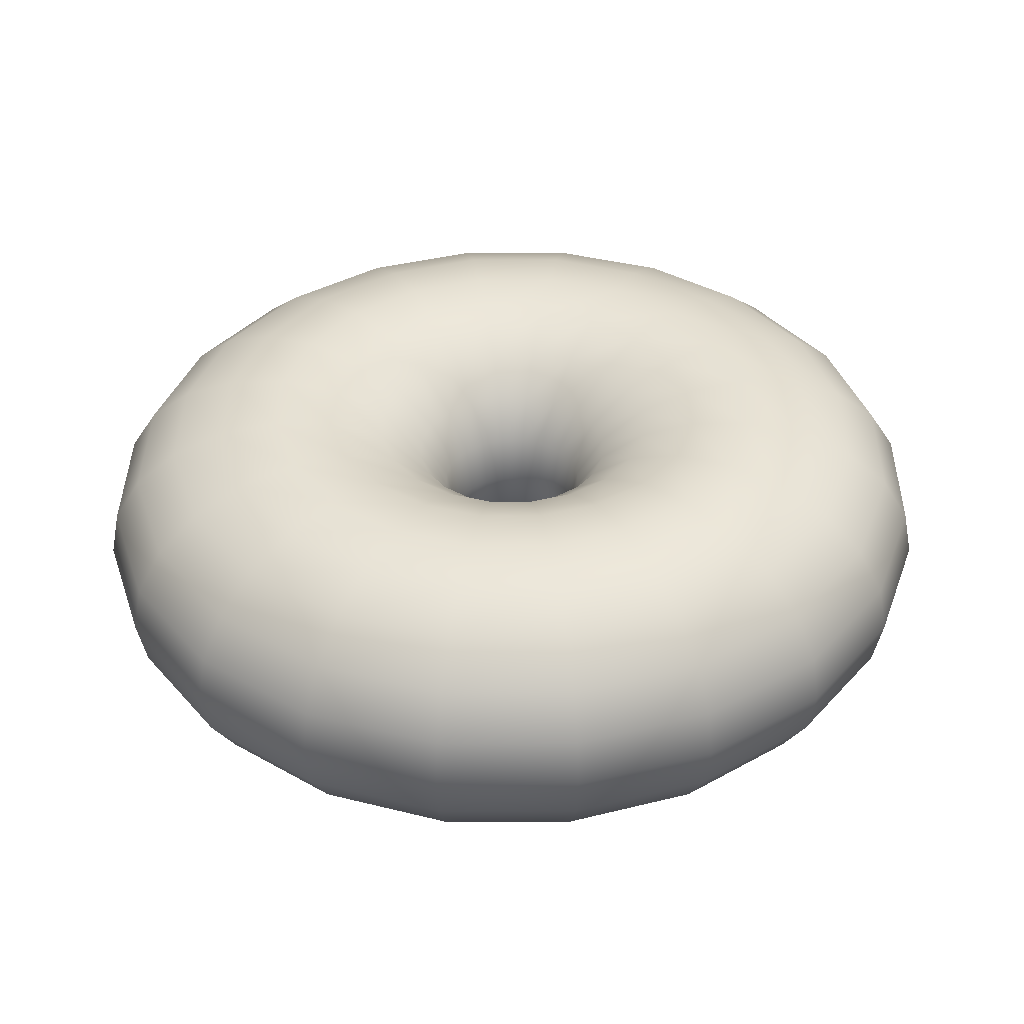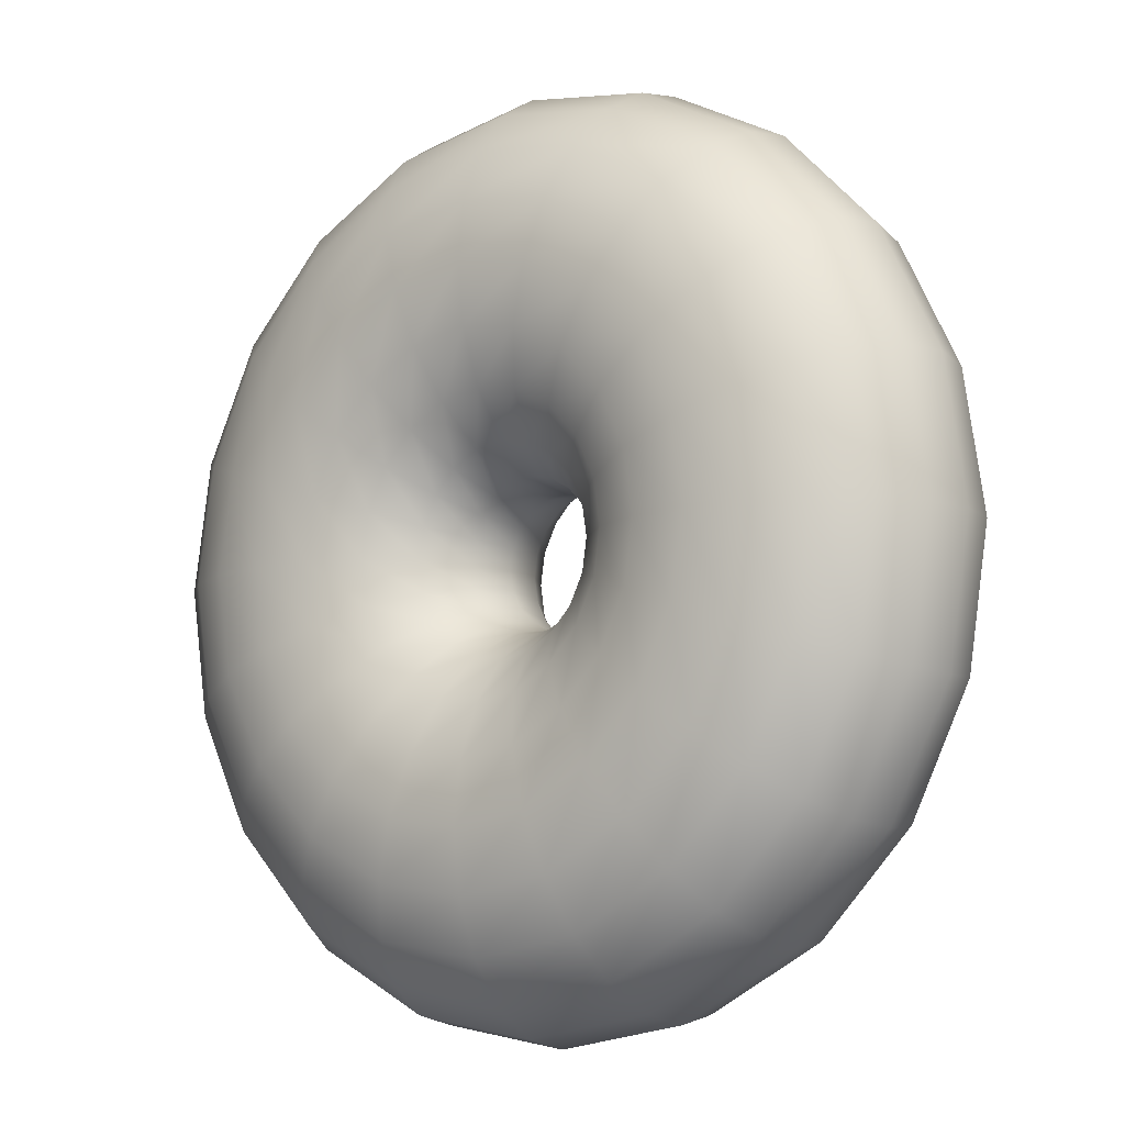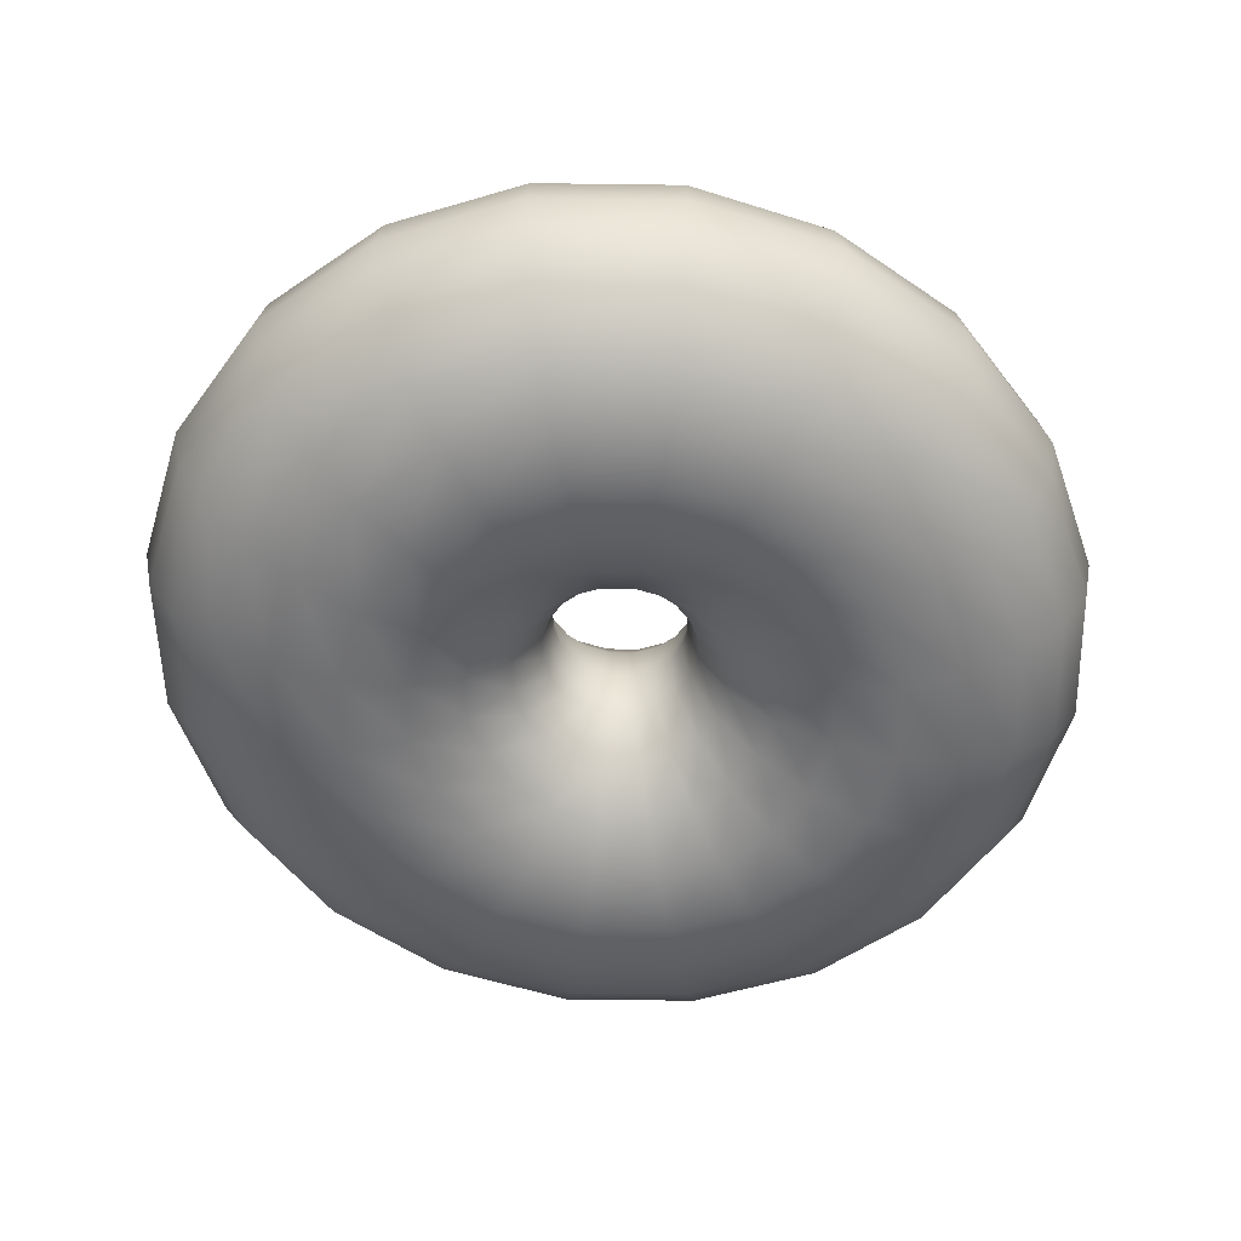
<metadata>
{"format":"obj","ext":"obj","renderer":"f3d","projection":"perspective","resolution":1024,"background":"white","views":[{"elev":38.9,"azim":81.3,"up":"+Y"},{"elev":-9.9,"azim":-142.0,"up":"+Z"},{"elev":-54.8,"azim":45.3,"up":"+Y"}]}
</metadata>
<code>
g default
v 0.1689 1.975 8.251
v 0.1375 1.975 8.187
v 0.08867 1.975 8.136
v 0.02712 1.975 8.104
v -0.04111 1.975 8.092
v -0.1093 1.975 8.104
v -0.1709 1.975 8.136
v -0.2197 1.975 8.187
v -0.2511 1.975 8.251
v -0.2619 1.975 8.322
v -0.2511 1.975 8.393
v -0.2197 1.975 8.457
v -0.1709 1.975 8.508
v -0.1093 1.975 8.54
v -0.04111 1.975 8.551
v 0.02712 1.975 8.54
v 0.08867 1.975 8.508
v 0.1375 1.975 8.457
v 0.1689 1.975 8.393
v 0.1797 1.975 8.322
v 0.1992 2.143 8.241
v 0.1633 2.143 8.167
v 0.1074 2.143 8.109
v 0.03698 2.143 8.072
v -0.04111 2.143 8.059
v -0.1192 2.143 8.072
v -0.1896 2.143 8.109
v -0.2455 2.143 8.167
v -0.2814 2.143 8.241
v -0.2938 2.143 8.322
v -0.2814 2.143 8.403
v -0.2455 2.143 8.476
v -0.1896 2.143 8.534
v -0.1192 2.143 8.572
v -0.04111 2.143 8.584
v 0.03698 2.143 8.572
v 0.1074 2.143 8.534
v 0.1633 2.143 8.476
v 0.1992 2.143 8.403
v 0.2116 2.143 8.322
v 0.2872 2.295 8.211
v 0.2382 2.295 8.111
v 0.1618 2.295 8.032
v 0.06558 2.295 7.981
v -0.04111 2.295 7.963
v -0.1478 2.295 7.981
v -0.244 2.295 8.032
v -0.3204 2.295 8.111
v -0.3695 2.295 8.211
v -0.3864 2.295 8.322
v -0.3695 2.295 8.433
v -0.3204 2.295 8.533
v -0.244 2.295 8.612
v -0.1478 2.295 8.663
v -0.04111 2.295 8.681
v 0.06558 2.295 8.663
v 0.1618 2.295 8.612
v 0.2382 2.295 8.533
v 0.2872 2.295 8.433
v 0.3041 2.295 8.322
v 0.4244 2.415 8.165
v 0.3548 2.415 8.023
v 0.2466 2.415 7.91
v 0.1101 2.415 7.838
v -0.04111 2.415 7.813
v -0.1923 2.415 7.838
v -0.3288 2.415 7.91
v -0.4371 2.415 8.023
v -0.5066 2.415 8.165
v -0.5305 2.415 8.322
v -0.5066 2.415 8.479
v -0.4371 2.415 8.621
v -0.3288 2.415 8.733
v -0.1923 2.415 8.806
v -0.04111 2.415 8.831
v 0.1101 2.415 8.806
v 0.2466 2.415 8.733
v 0.3548 2.415 8.621
v 0.4244 2.415 8.479
v 0.4483 2.415 8.322
v 0.5971 2.492 8.106
v 0.5018 2.492 7.912
v 0.3534 2.492 7.758
v 0.1663 2.492 7.658
v -0.04111 2.492 7.624
v -0.2485 2.492 7.658
v -0.4356 2.492 7.758
v -0.584 2.492 7.912
v -0.6794 2.492 8.106
v -0.7122 2.492 8.322
v -0.6794 2.492 8.537
v -0.584 2.492 8.732
v -0.4356 2.492 8.886
v -0.2485 2.492 8.985
v -0.04111 2.492 9.019
v 0.1663 2.492 8.985
v 0.3534 2.492 8.886
v 0.5018 2.492 8.732
v 0.5971 2.492 8.537
v 0.63 2.492 8.322
v 0.7887 2.519 8.042
v 0.6647 2.519 7.789
v 0.4717 2.519 7.588
v 0.2285 2.519 7.459
v -0.04111 2.519 7.415
v -0.3107 2.519 7.459
v -0.5539 2.519 7.588
v -0.747 2.519 7.789
v -0.8709 2.519 8.042
v -0.9136 2.519 8.322
v -0.8709 2.519 8.602
v -0.747 2.519 8.855
v -0.5539 2.519 9.055
v -0.3107 2.519 9.184
v -0.04111 2.519 9.229
v 0.2285 2.519 9.184
v 0.4717 2.519 9.055
v 0.6647 2.519 8.855
v 0.7887 2.519 8.602
v 0.8314 2.519 8.322
v 0.9802 2.492 7.977
v 0.8277 2.492 7.666
v 0.5901 2.492 7.419
v 0.2907 2.492 7.26
v -0.04111 2.492 7.206
v -0.373 2.492 7.26
v -0.6723 2.492 7.419
v -0.9099 2.492 7.666
v -1.062 2.492 7.977
v -1.115 2.492 8.322
v -1.062 2.492 8.667
v -0.9099 2.492 8.978
v -0.6723 2.492 9.225
v -0.373 2.492 9.383
v -0.04111 2.492 9.438
v 0.2907 2.492 9.383
v 0.5901 2.492 9.225
v 0.8277 2.492 8.978
v 0.9802 2.492 8.667
v 1.033 2.492 8.322
v 1.153 2.415 7.919
v 0.9747 2.415 7.555
v 0.6969 2.415 7.266
v 0.3469 2.415 7.081
v -0.04111 2.415 7.017
v -0.4291 2.415 7.081
v -0.7791 2.415 7.266
v -1.057 2.415 7.555
v -1.235 2.415 7.919
v -1.297 2.415 8.322
v -1.235 2.415 8.725
v -1.057 2.415 9.089
v -0.7791 2.415 9.378
v -0.4291 2.415 9.563
v -0.04111 2.415 9.627
v 0.3469 2.415 9.563
v 0.6969 2.415 9.378
v 0.9746 2.415 9.089
v 1.153 2.415 8.725
v 1.214 2.415 8.322
v 1.29 2.295 7.872
v 1.091 2.295 7.467
v 0.7816 2.295 7.145
v 0.3914 2.295 6.938
v -0.04111 2.295 6.867
v -0.4736 2.295 6.938
v -0.8638 2.295 7.145
v -1.174 2.295 7.467
v -1.372 2.295 7.872
v -1.441 2.295 8.322
v -1.372 2.295 8.771
v -1.174 2.295 9.177
v -0.8638 2.295 9.499
v -0.4736 2.295 9.705
v -0.04111 2.295 9.777
v 0.3914 2.295 9.705
v 0.7816 2.295 9.499
v 1.091 2.295 9.177
v 1.29 2.295 8.771
v 1.359 2.295 8.322
v 1.378 2.143 7.843
v 1.166 2.143 7.41
v 0.836 2.143 7.067
v 0.42 2.143 6.847
v -0.04111 2.143 6.771
v -0.5022 2.143 6.847
v -0.9183 2.143 7.067
v -1.248 2.143 7.41
v -1.46 2.143 7.843
v -1.533 2.143 8.322
v -1.46 2.143 8.801
v -1.248 2.143 9.233
v -0.9183 2.143 9.577
v -0.5022 2.143 9.797
v -0.04111 2.143 9.873
v 0.42 2.143 9.797
v 0.836 2.143 9.577
v 1.166 2.143 9.233
v 1.378 2.143 8.801
v 1.451 2.143 8.322
v 1.408 1.975 7.832
v 1.192 1.975 7.391
v 0.8548 1.975 7.04
v 0.4299 1.975 6.815
v -0.04111 1.975 6.738
v -0.5121 1.975 6.815
v -0.937 1.975 7.04
v -1.274 1.975 7.391
v -1.491 1.975 7.832
v -1.565 1.975 8.322
v -1.491 1.975 8.811
v -1.274 1.975 9.253
v -0.937 1.975 9.603
v -0.5121 1.975 9.828
v -0.04111 1.975 9.906
v 0.4299 1.975 9.828
v 0.8548 1.975 9.603
v 1.192 1.975 9.253
v 1.408 1.975 8.811
v 1.483 1.975 8.322
v 1.378 1.806 7.843
v 1.166 1.806 7.41
v 0.836 1.806 7.067
v 0.42 1.806 6.847
v -0.04111 1.806 6.771
v -0.5022 1.806 6.847
v -0.9183 1.806 7.067
v -1.248 1.806 7.41
v -1.46 1.806 7.843
v -1.533 1.806 8.322
v -1.46 1.806 8.801
v -1.248 1.806 9.233
v -0.9183 1.806 9.577
v -0.5022 1.806 9.797
v -0.04111 1.806 9.873
v 0.42 1.806 9.797
v 0.836 1.806 9.577
v 1.166 1.806 9.233
v 1.378 1.806 8.801
v 1.451 1.806 8.322
v 1.29 1.655 7.872
v 1.091 1.655 7.467
v 0.7816 1.655 7.145
v 0.3914 1.655 6.938
v -0.04111 1.655 6.867
v -0.4736 1.655 6.938
v -0.8638 1.655 7.145
v -1.174 1.655 7.467
v -1.372 1.655 7.872
v -1.441 1.655 8.322
v -1.372 1.655 8.771
v -1.174 1.655 9.177
v -0.8638 1.655 9.499
v -0.4736 1.655 9.705
v -0.04111 1.655 9.777
v 0.3914 1.655 9.705
v 0.7816 1.655 9.499
v 1.091 1.655 9.177
v 1.29 1.655 8.771
v 1.359 1.655 8.322
v 1.153 1.534 7.919
v 0.9747 1.534 7.555
v 0.6969 1.534 7.266
v 0.3469 1.534 7.081
v -0.04111 1.534 7.017
v -0.4291 1.534 7.081
v -0.7791 1.534 7.266
v -1.057 1.534 7.555
v -1.235 1.534 7.919
v -1.297 1.534 8.322
v -1.235 1.534 8.725
v -1.057 1.534 9.089
v -0.7791 1.534 9.378
v -0.4291 1.534 9.563
v -0.04111 1.534 9.627
v 0.3469 1.534 9.563
v 0.6969 1.534 9.378
v 0.9746 1.534 9.089
v 1.153 1.534 8.725
v 1.214 1.534 8.322
v 0.9802 1.457 7.977
v 0.8277 1.457 7.666
v 0.5901 1.457 7.419
v 0.2907 1.457 7.26
v -0.04111 1.457 7.206
v -0.373 1.457 7.26
v -0.6723 1.457 7.419
v -0.9099 1.457 7.666
v -1.062 1.457 7.977
v -1.115 1.457 8.322
v -1.062 1.457 8.667
v -0.9099 1.457 8.978
v -0.6723 1.457 9.225
v -0.373 1.457 9.383
v -0.04111 1.457 9.438
v 0.2907 1.457 9.383
v 0.5901 1.457 9.225
v 0.8277 1.457 8.978
v 0.9802 1.457 8.667
v 1.033 1.457 8.322
v 0.7887 1.43 8.042
v 0.6647 1.43 7.789
v 0.4717 1.43 7.588
v 0.2285 1.43 7.459
v -0.04111 1.43 7.415
v -0.3107 1.43 7.459
v -0.5539 1.43 7.588
v -0.747 1.43 7.789
v -0.8709 1.43 8.042
v -0.9136 1.43 8.322
v -0.8709 1.43 8.602
v -0.747 1.43 8.855
v -0.5539 1.43 9.055
v -0.3107 1.43 9.184
v -0.04111 1.43 9.229
v 0.2285 1.43 9.184
v 0.4717 1.43 9.055
v 0.6647 1.43 8.855
v 0.7887 1.43 8.602
v 0.8314 1.43 8.322
v 0.5971 1.457 8.106
v 0.5018 1.457 7.912
v 0.3534 1.457 7.758
v 0.1663 1.457 7.658
v -0.04111 1.457 7.624
v -0.2485 1.457 7.658
v -0.4356 1.457 7.758
v -0.584 1.457 7.912
v -0.6794 1.457 8.106
v -0.7122 1.457 8.322
v -0.6794 1.457 8.537
v -0.584 1.457 8.732
v -0.4356 1.457 8.886
v -0.2485 1.457 8.985
v -0.04111 1.457 9.019
v 0.1663 1.457 8.985
v 0.3534 1.457 8.886
v 0.5018 1.457 8.732
v 0.5971 1.457 8.537
v 0.63 1.457 8.322
v 0.4244 1.534 8.165
v 0.3548 1.534 8.023
v 0.2466 1.534 7.91
v 0.1101 1.534 7.838
v -0.04111 1.534 7.813
v -0.1923 1.534 7.838
v -0.3288 1.534 7.91
v -0.4371 1.534 8.023
v -0.5066 1.534 8.165
v -0.5305 1.534 8.322
v -0.5066 1.534 8.479
v -0.4371 1.534 8.621
v -0.3288 1.534 8.733
v -0.1923 1.534 8.806
v -0.04111 1.534 8.831
v 0.1101 1.534 8.806
v 0.2466 1.534 8.733
v 0.3548 1.534 8.621
v 0.4244 1.534 8.479
v 0.4483 1.534 8.322
v 0.2872 1.655 8.211
v 0.2382 1.655 8.111
v 0.1618 1.655 8.032
v 0.06558 1.655 7.981
v -0.04111 1.655 7.963
v -0.1478 1.655 7.981
v -0.244 1.655 8.032
v -0.3204 1.655 8.111
v -0.3695 1.655 8.211
v -0.3864 1.655 8.322
v -0.3695 1.655 8.433
v -0.3204 1.655 8.533
v -0.244 1.655 8.612
v -0.1478 1.655 8.663
v -0.04111 1.655 8.681
v 0.06558 1.655 8.663
v 0.1618 1.655 8.612
v 0.2382 1.655 8.533
v 0.2872 1.655 8.433
v 0.3041 1.655 8.322
v 0.1992 1.806 8.241
v 0.1633 1.806 8.167
v 0.1074 1.806 8.109
v 0.03698 1.806 8.072
v -0.04111 1.806 8.059
v -0.1192 1.806 8.072
v -0.1896 1.806 8.109
v -0.2455 1.806 8.167
v -0.2814 1.806 8.241
v -0.2938 1.806 8.322
v -0.2814 1.806 8.403
v -0.2455 1.806 8.476
v -0.1896 1.806 8.534
v -0.1192 1.806 8.572
v -0.04111 1.806 8.584
v 0.03698 1.806 8.572
v 0.1074 1.806 8.534
v 0.1633 1.806 8.476
v 0.1992 1.806 8.403
v 0.2116 1.806 8.322
g pasted__pTorus3 group4
f 2 1 21 22
f 3 2 22 23
f 4 3 23 24
f 5 4 24 25
f 6 5 25 26
f 7 6 26 27
f 8 7 27 28
f 9 8 28 29
f 10 9 29 30
f 11 10 30 31
f 12 11 31 32
f 13 12 32 33
f 14 13 33 34
f 15 14 34 35
f 16 15 35 36
f 17 16 36 37
f 18 17 37 38
f 19 18 38 39
f 20 19 39 40
f 1 20 40 21
f 22 21 41 42
f 23 22 42 43
f 24 23 43 44
f 25 24 44 45
f 26 25 45 46
f 27 26 46 47
f 28 27 47 48
f 29 28 48 49
f 30 29 49 50
f 31 30 50 51
f 32 31 51 52
f 33 32 52 53
f 34 33 53 54
f 35 34 54 55
f 36 35 55 56
f 37 36 56 57
f 38 37 57 58
f 39 38 58 59
f 40 39 59 60
f 21 40 60 41
f 42 41 61 62
f 43 42 62 63
f 44 43 63 64
f 45 44 64 65
f 46 45 65 66
f 47 46 66 67
f 48 47 67 68
f 49 48 68 69
f 50 49 69 70
f 51 50 70 71
f 52 51 71 72
f 53 52 72 73
f 54 53 73 74
f 55 54 74 75
f 56 55 75 76
f 57 56 76 77
f 58 57 77 78
f 59 58 78 79
f 60 59 79 80
f 41 60 80 61
f 62 61 81 82
f 63 62 82 83
f 64 63 83 84
f 65 64 84 85
f 66 65 85 86
f 67 66 86 87
f 68 67 87 88
f 69 68 88 89
f 70 69 89 90
f 71 70 90 91
f 72 71 91 92
f 73 72 92 93
f 74 73 93 94
f 75 74 94 95
f 76 75 95 96
f 77 76 96 97
f 78 77 97 98
f 79 78 98 99
f 80 79 99 100
f 61 80 100 81
f 82 81 101 102
f 83 82 102 103
f 84 83 103 104
f 85 84 104 105
f 86 85 105 106
f 87 86 106 107
f 88 87 107 108
f 89 88 108 109
f 90 89 109 110
f 91 90 110 111
f 92 91 111 112
f 93 92 112 113
f 94 93 113 114
f 95 94 114 115
f 96 95 115 116
f 97 96 116 117
f 98 97 117 118
f 99 98 118 119
f 100 99 119 120
f 81 100 120 101
f 102 101 121 122
f 103 102 122 123
f 104 103 123 124
f 105 104 124 125
f 106 105 125 126
f 107 106 126 127
f 108 107 127 128
f 109 108 128 129
f 110 109 129 130
f 111 110 130 131
f 112 111 131 132
f 113 112 132 133
f 114 113 133 134
f 115 114 134 135
f 116 115 135 136
f 117 116 136 137
f 118 117 137 138
f 119 118 138 139
f 120 119 139 140
f 101 120 140 121
f 122 121 141 142
f 123 122 142 143
f 124 123 143 144
f 125 124 144 145
f 126 125 145 146
f 127 126 146 147
f 128 127 147 148
f 129 128 148 149
f 130 129 149 150
f 131 130 150 151
f 132 131 151 152
f 133 132 152 153
f 134 133 153 154
f 135 134 154 155
f 136 135 155 156
f 137 136 156 157
f 138 137 157 158
f 139 138 158 159
f 140 139 159 160
f 121 140 160 141
f 142 141 161 162
f 143 142 162 163
f 144 143 163 164
f 145 144 164 165
f 146 145 165 166
f 147 146 166 167
f 148 147 167 168
f 149 148 168 169
f 150 149 169 170
f 151 150 170 171
f 152 151 171 172
f 153 152 172 173
f 154 153 173 174
f 155 154 174 175
f 156 155 175 176
f 157 156 176 177
f 158 157 177 178
f 159 158 178 179
f 160 159 179 180
f 141 160 180 161
f 162 161 181 182
f 163 162 182 183
f 164 163 183 184
f 165 164 184 185
f 166 165 185 186
f 167 166 186 187
f 168 167 187 188
f 169 168 188 189
f 170 169 189 190
f 171 170 190 191
f 172 171 191 192
f 173 172 192 193
f 174 173 193 194
f 175 174 194 195
f 176 175 195 196
f 177 176 196 197
f 178 177 197 198
f 179 178 198 199
f 180 179 199 200
f 161 180 200 181
f 182 181 201 202
f 183 182 202 203
f 184 183 203 204
f 185 184 204 205
f 186 185 205 206
f 187 186 206 207
f 188 187 207 208
f 189 188 208 209
f 190 189 209 210
f 191 190 210 211
f 192 191 211 212
f 193 192 212 213
f 194 193 213 214
f 195 194 214 215
f 196 195 215 216
f 197 196 216 217
f 198 197 217 218
f 199 198 218 219
f 200 199 219 220
f 181 200 220 201
f 202 201 221 222
f 203 202 222 223
f 204 203 223 224
f 205 204 224 225
f 206 205 225 226
f 207 206 226 227
f 208 207 227 228
f 209 208 228 229
f 210 209 229 230
f 211 210 230 231
f 212 211 231 232
f 213 212 232 233
f 214 213 233 234
f 215 214 234 235
f 216 215 235 236
f 217 216 236 237
f 218 217 237 238
f 219 218 238 239
f 220 219 239 240
f 201 220 240 221
f 222 221 241 242
f 223 222 242 243
f 224 223 243 244
f 225 224 244 245
f 226 225 245 246
f 227 226 246 247
f 228 227 247 248
f 229 228 248 249
f 230 229 249 250
f 231 230 250 251
f 232 231 251 252
f 233 232 252 253
f 234 233 253 254
f 235 234 254 255
f 236 235 255 256
f 237 236 256 257
f 238 237 257 258
f 239 238 258 259
f 240 239 259 260
f 221 240 260 241
f 242 241 261 262
f 243 242 262 263
f 244 243 263 264
f 245 244 264 265
f 246 245 265 266
f 247 246 266 267
f 248 247 267 268
f 249 248 268 269
f 250 249 269 270
f 251 250 270 271
f 252 251 271 272
f 253 252 272 273
f 254 253 273 274
f 255 254 274 275
f 256 255 275 276
f 257 256 276 277
f 258 257 277 278
f 259 258 278 279
f 260 259 279 280
f 241 260 280 261
f 262 261 281 282
f 263 262 282 283
f 264 263 283 284
f 265 264 284 285
f 266 265 285 286
f 267 266 286 287
f 268 267 287 288
f 269 268 288 289
f 270 269 289 290
f 271 270 290 291
f 272 271 291 292
f 273 272 292 293
f 274 273 293 294
f 275 274 294 295
f 276 275 295 296
f 277 276 296 297
f 278 277 297 298
f 279 278 298 299
f 280 279 299 300
f 261 280 300 281
f 282 281 301 302
f 283 282 302 303
f 284 283 303 304
f 285 284 304 305
f 286 285 305 306
f 287 286 306 307
f 288 287 307 308
f 289 288 308 309
f 290 289 309 310
f 291 290 310 311
f 292 291 311 312
f 293 292 312 313
f 294 293 313 314
f 295 294 314 315
f 296 295 315 316
f 297 296 316 317
f 298 297 317 318
f 299 298 318 319
f 300 299 319 320
f 281 300 320 301
f 302 301 321 322
f 303 302 322 323
f 304 303 323 324
f 305 304 324 325
f 306 305 325 326
f 307 306 326 327
f 308 307 327 328
f 309 308 328 329
f 310 309 329 330
f 311 310 330 331
f 312 311 331 332
f 313 312 332 333
f 314 313 333 334
f 315 314 334 335
f 316 315 335 336
f 317 316 336 337
f 318 317 337 338
f 319 318 338 339
f 320 319 339 340
f 301 320 340 321
f 322 321 341 342
f 323 322 342 343
f 324 323 343 344
f 325 324 344 345
f 326 325 345 346
f 327 326 346 347
f 328 327 347 348
f 329 328 348 349
f 330 329 349 350
f 331 330 350 351
f 332 331 351 352
f 333 332 352 353
f 334 333 353 354
f 335 334 354 355
f 336 335 355 356
f 337 336 356 357
f 338 337 357 358
f 339 338 358 359
f 340 339 359 360
f 321 340 360 341
f 342 341 361 362
f 343 342 362 363
f 344 343 363 364
f 345 344 364 365
f 346 345 365 366
f 347 346 366 367
f 348 347 367 368
f 349 348 368 369
f 350 349 369 370
f 351 350 370 371
f 352 351 371 372
f 353 352 372 373
f 354 353 373 374
f 355 354 374 375
f 356 355 375 376
f 357 356 376 377
f 358 357 377 378
f 359 358 378 379
f 360 359 379 380
f 341 360 380 361
f 362 361 381 382
f 363 362 382 383
f 364 363 383 384
f 365 364 384 385
f 366 365 385 386
f 367 366 386 387
f 368 367 387 388
f 369 368 388 389
f 370 369 389 390
f 371 370 390 391
f 372 371 391 392
f 373 372 392 393
f 374 373 393 394
f 375 374 394 395
f 376 375 395 396
f 377 376 396 397
f 378 377 397 398
f 379 378 398 399
f 380 379 399 400
f 361 380 400 381
f 382 381 1 2
f 383 382 2 3
f 384 383 3 4
f 385 384 4 5
f 386 385 5 6
f 387 386 6 7
f 388 387 7 8
f 389 388 8 9
f 390 389 9 10
f 391 390 10 11
f 392 391 11 12
f 393 392 12 13
f 394 393 13 14
f 395 394 14 15
f 396 395 15 16
f 397 396 16 17
f 398 397 17 18
f 399 398 18 19
f 400 399 19 20
f 381 400 20 1

</code>
